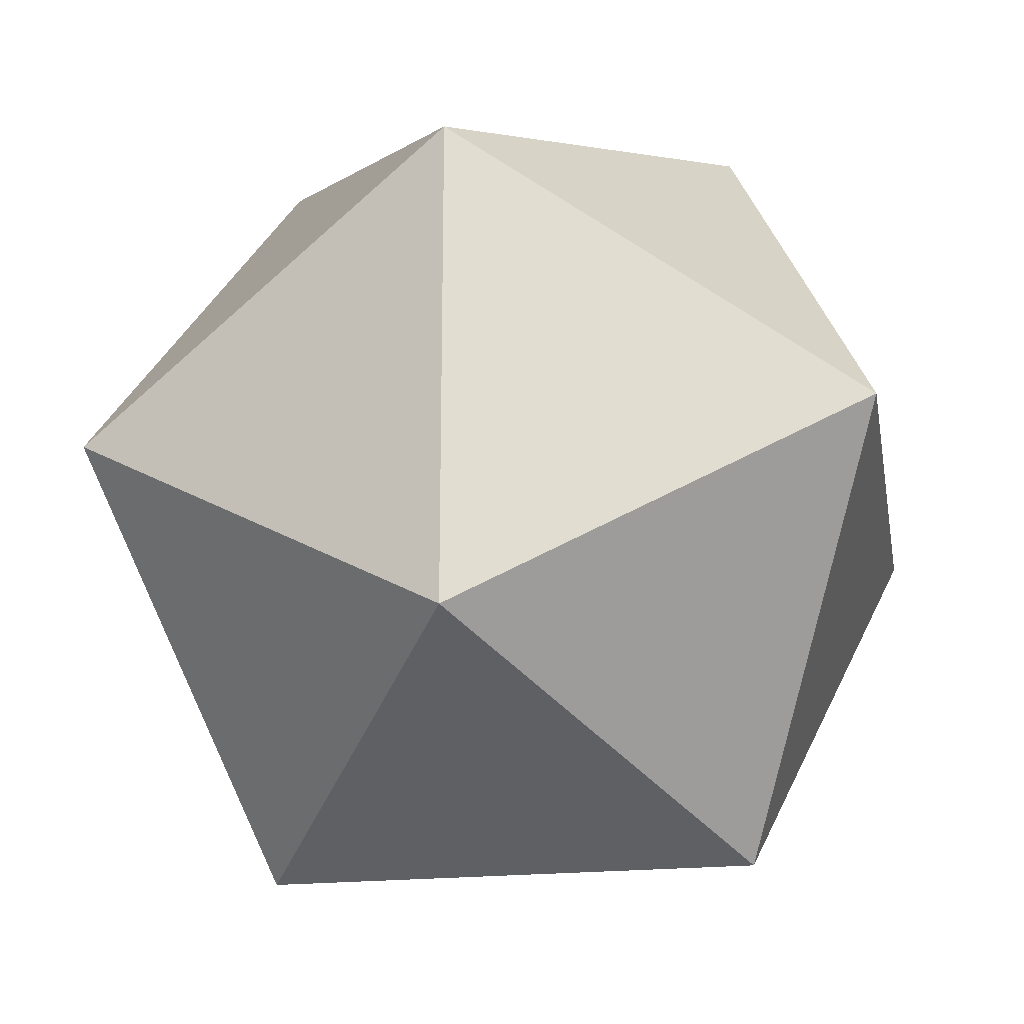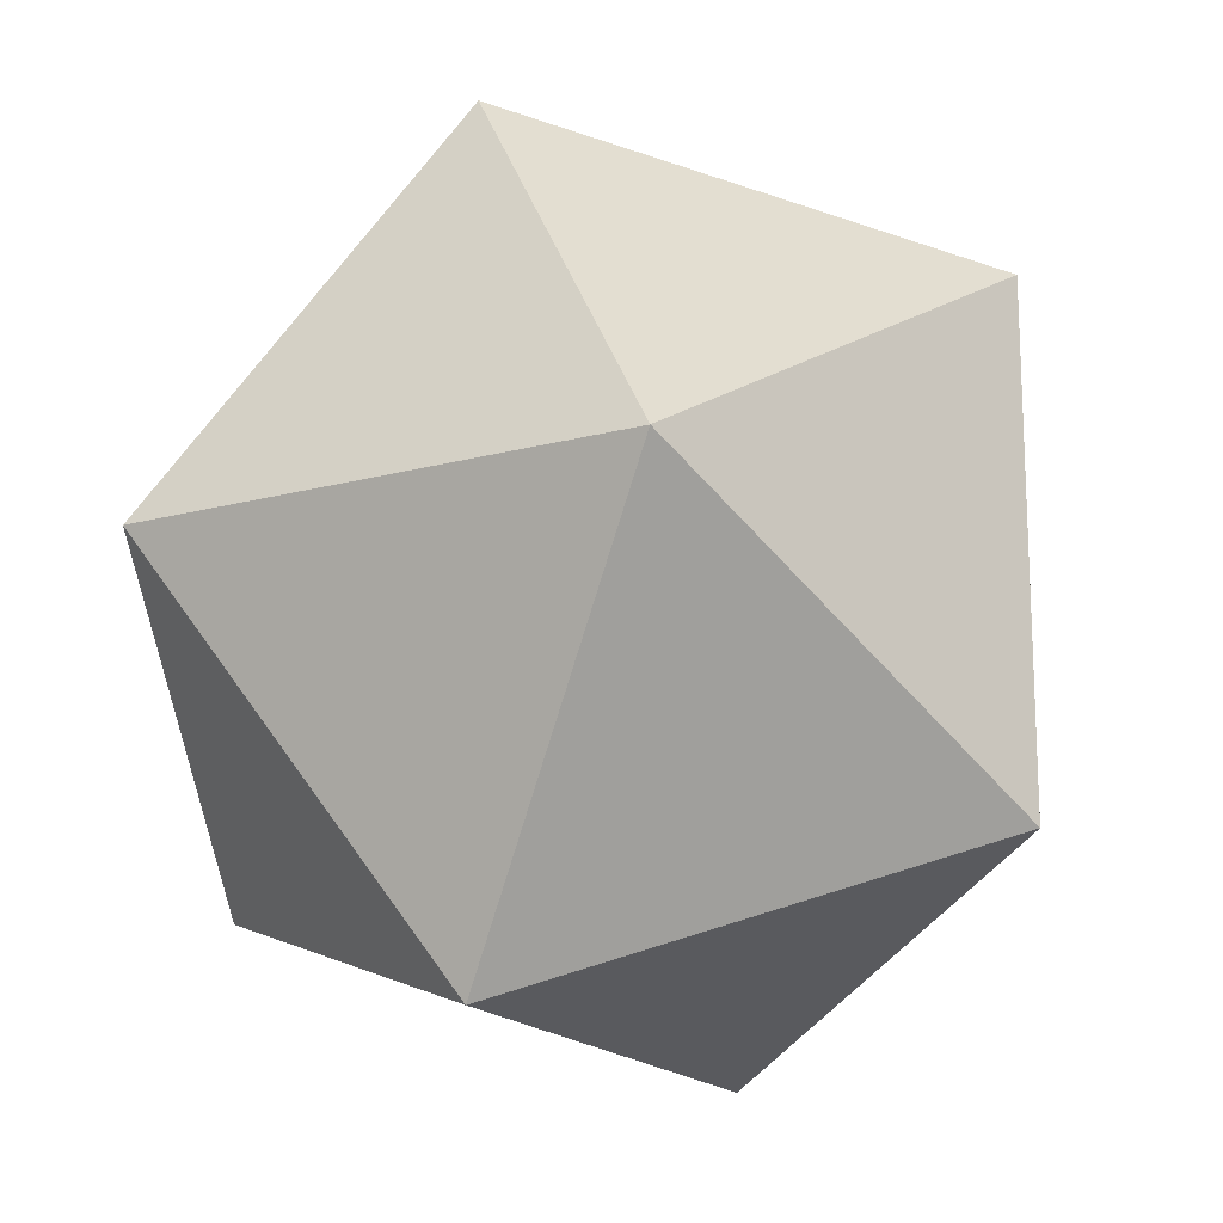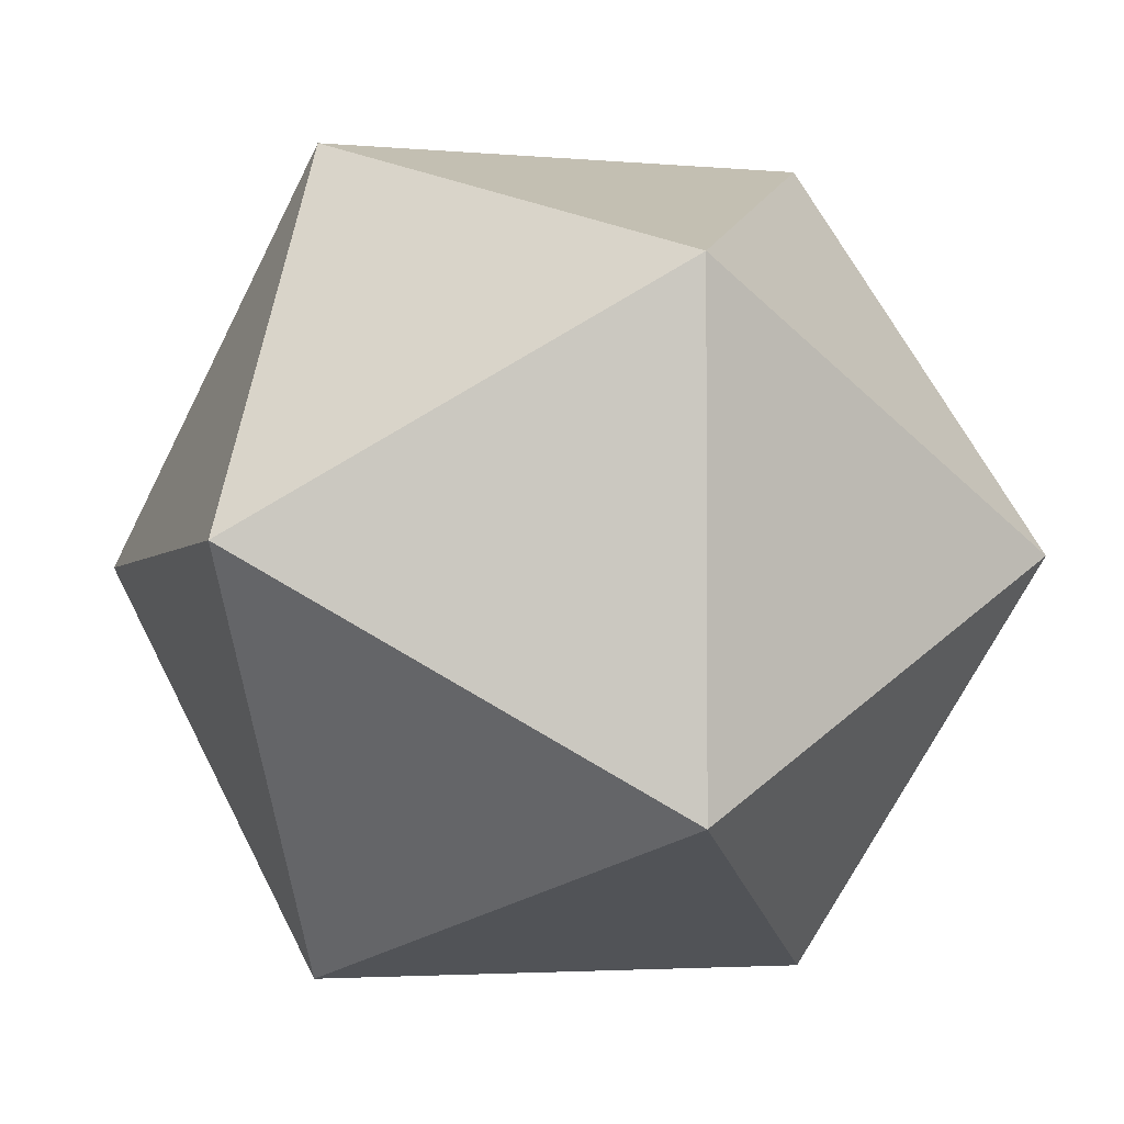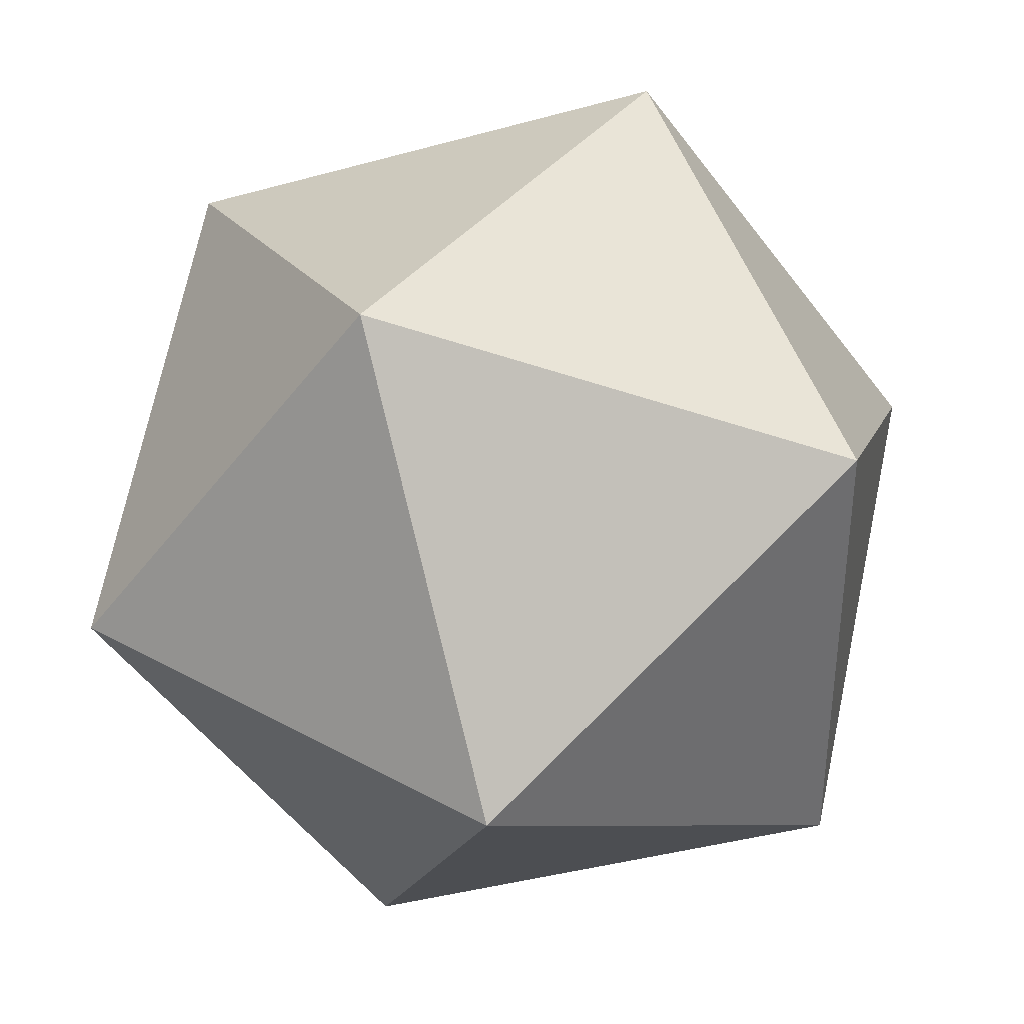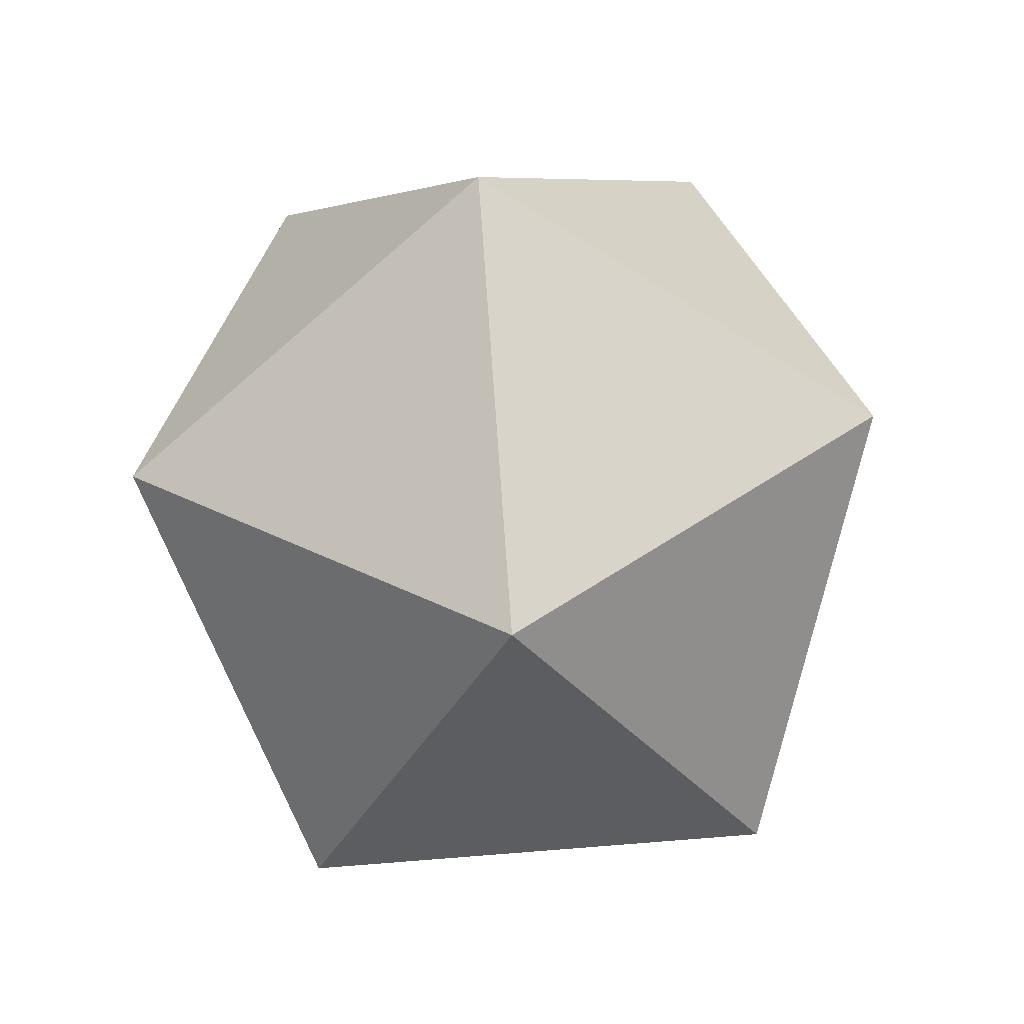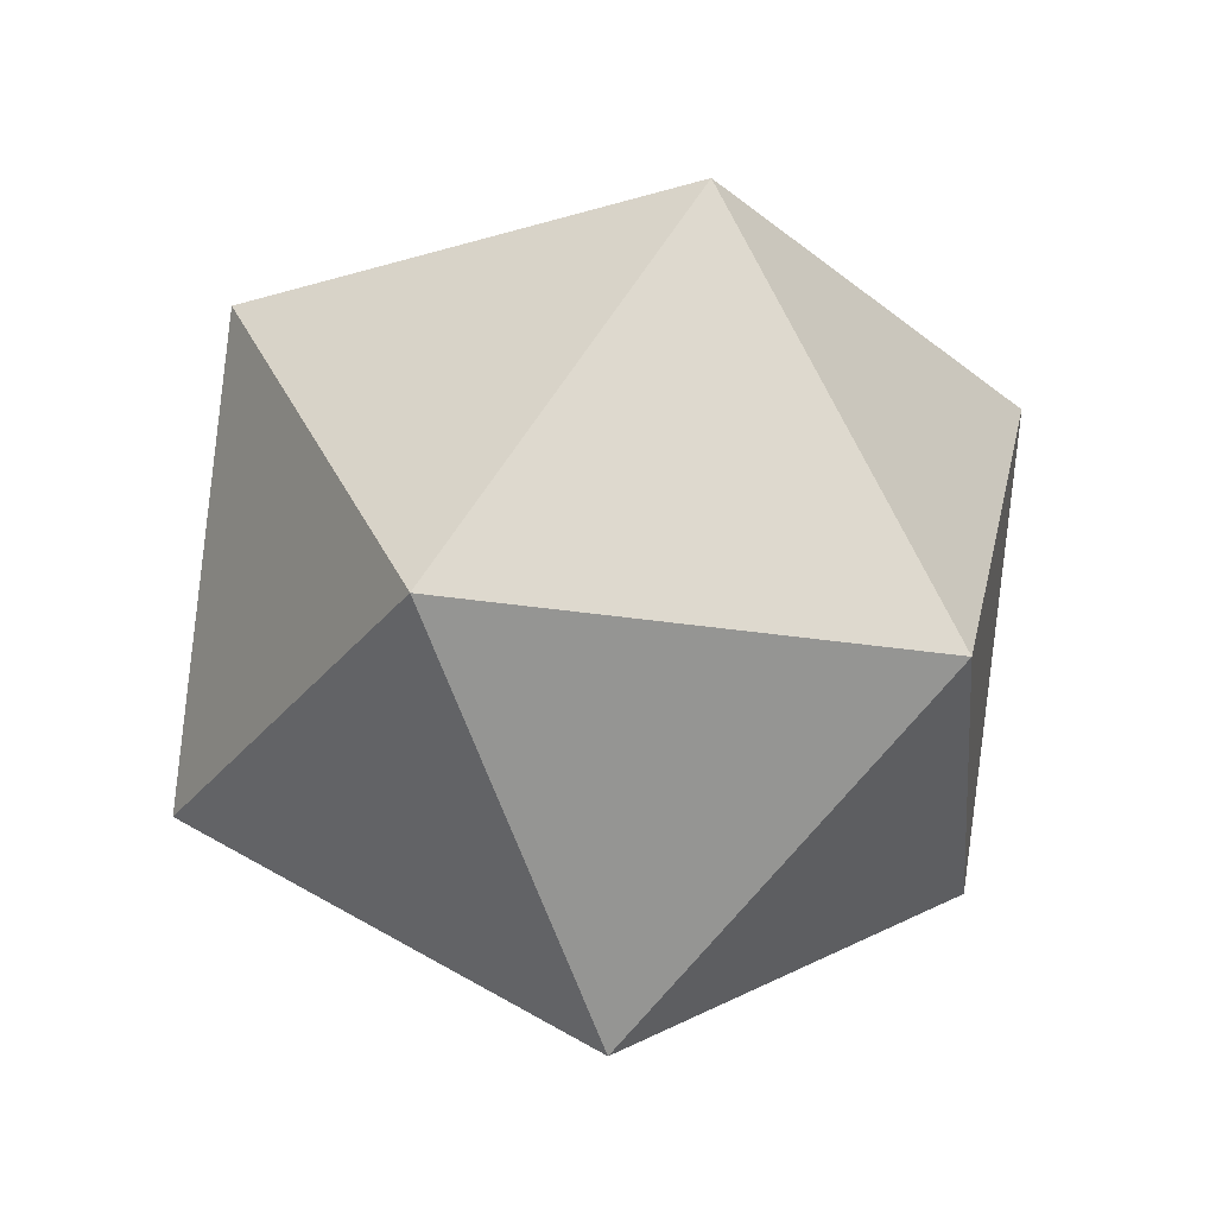
<metadata>
{"format":"obj","ext":"obj","renderer":"f3d","projection":"perspective","resolution":1024,"background":"white","views":[{"elev":-21.8,"azim":67.8,"up":"+Z"},{"elev":-17.7,"azim":-3.6,"up":"+Z"},{"elev":-3.0,"azim":40.3,"up":"+Z"},{"elev":39.0,"azim":2.9,"up":"+Z"},{"elev":-75.0,"azim":58.8,"up":"+Y"},{"elev":-30.2,"azim":5.2,"up":"+Y"}]}
</metadata>
<code>
o Icosphere
v 0 -1.25 -0
v 0.9045 -0.559 0.6572
v -0.3455 -0.559 1.063
v 0.9045 -0.559 -0.6572
v -1.118 -0.559 -0
v -0.3455 -0.559 -1.063
v 1.118 0.559 0
v 0.3455 0.559 1.063
v -0.9045 0.559 0.6572
v -0.9045 0.559 -0.6572
v 0.3455 0.559 -1.063
v 0 1.25 0
f 1 2 3
f 2 1 4
f 1 3 5
f 1 5 6
f 1 6 4
f 2 4 7
f 3 2 8
f 5 3 9
f 6 5 10
f 4 6 11
f 2 7 8
f 3 8 9
f 5 9 10
f 6 10 11
f 4 11 7
f 8 7 12
f 9 8 12
f 10 9 12
f 11 10 12
f 7 11 12

</code>
